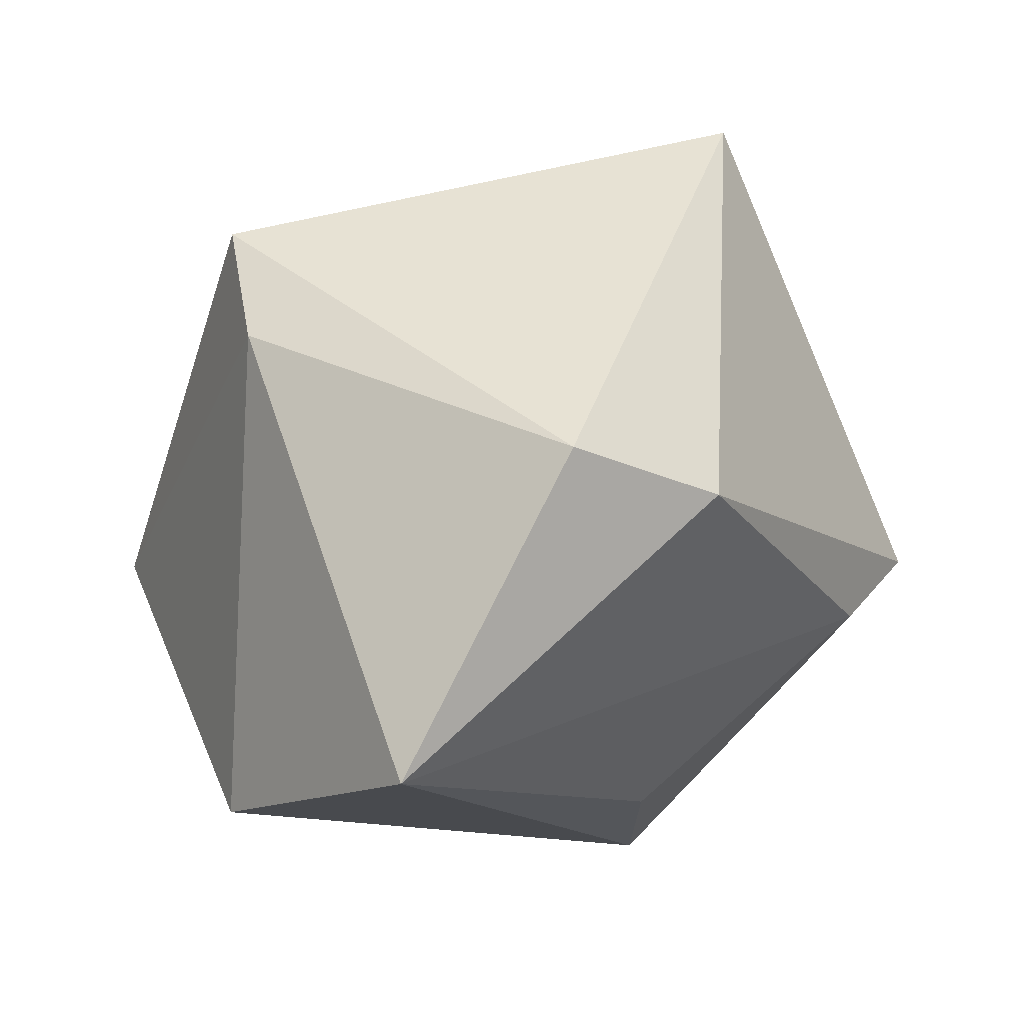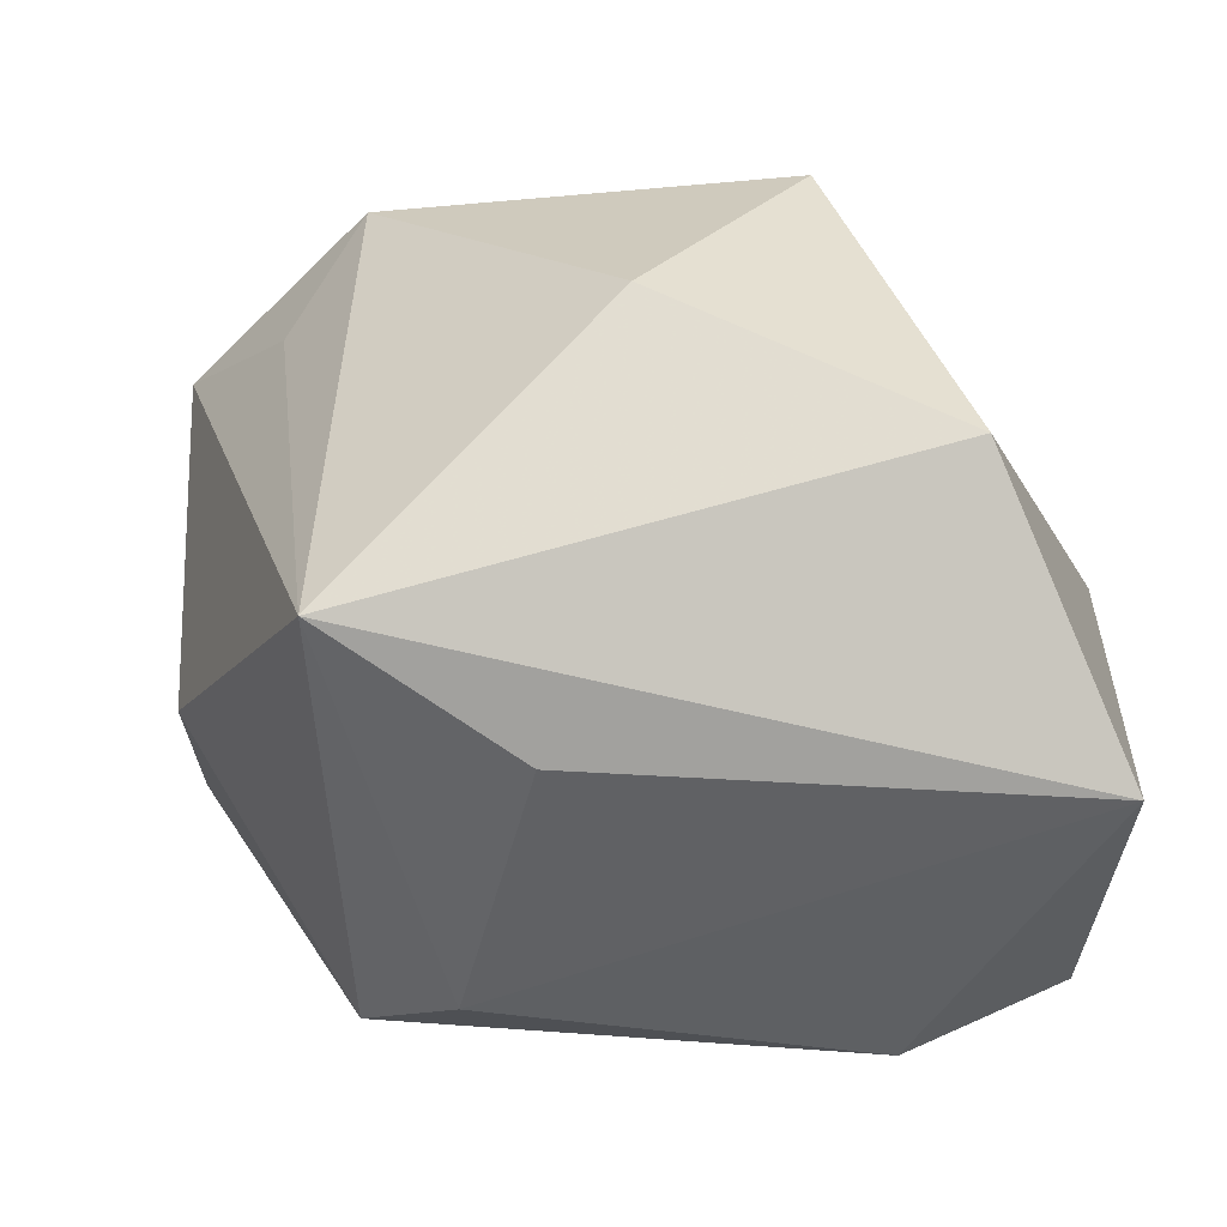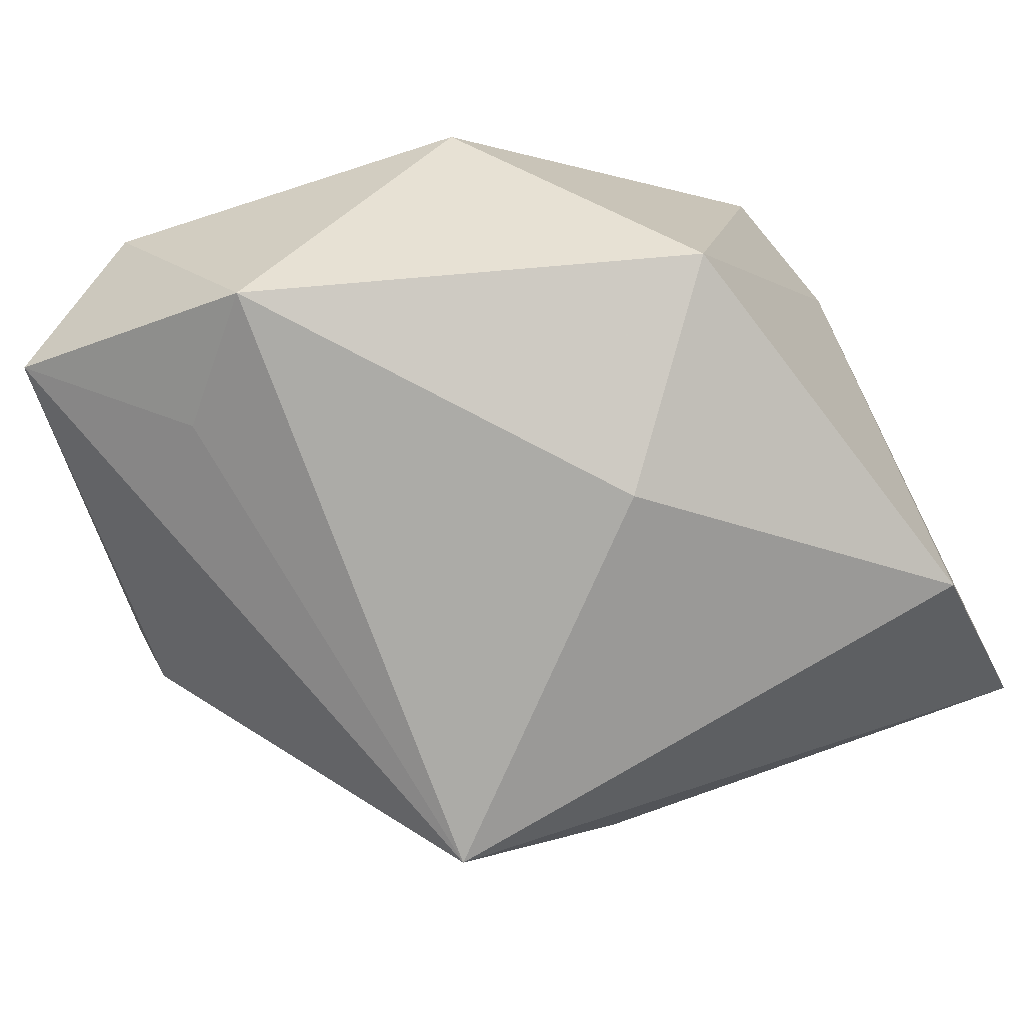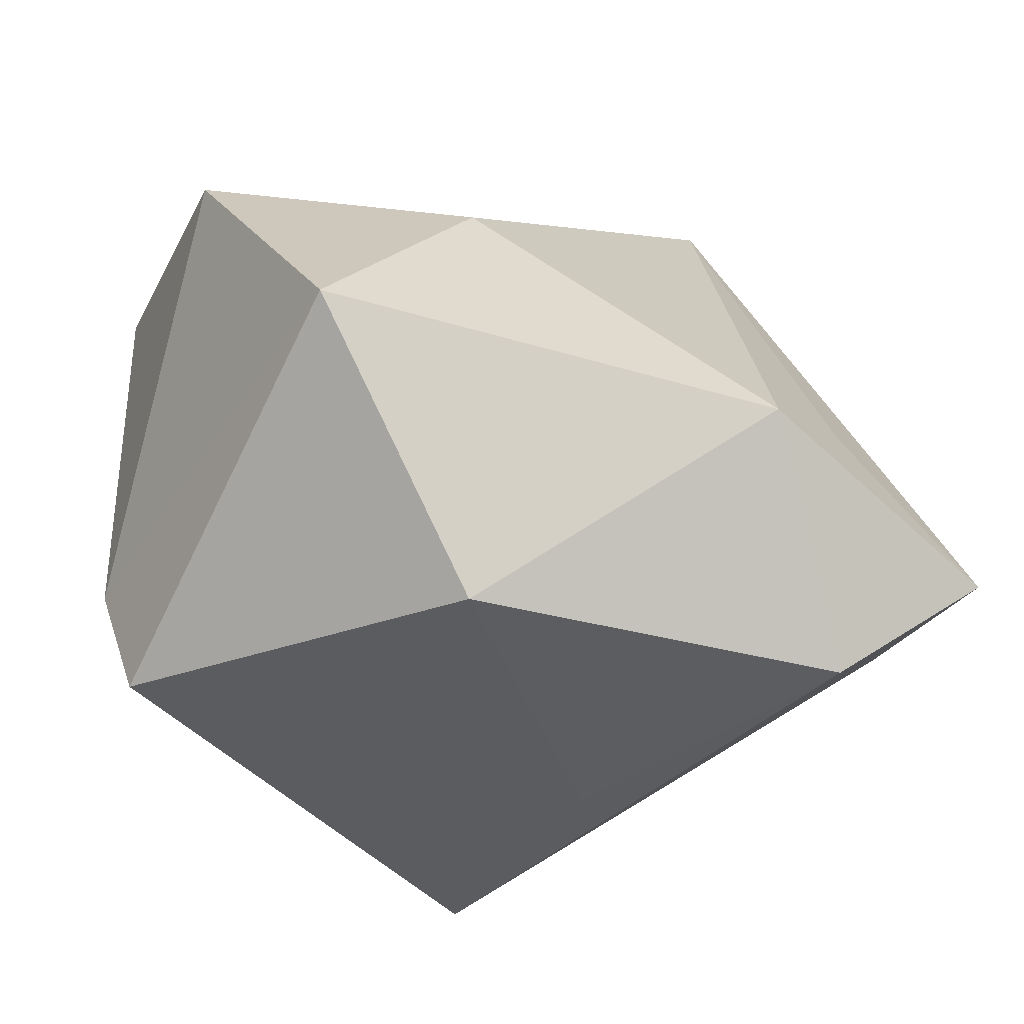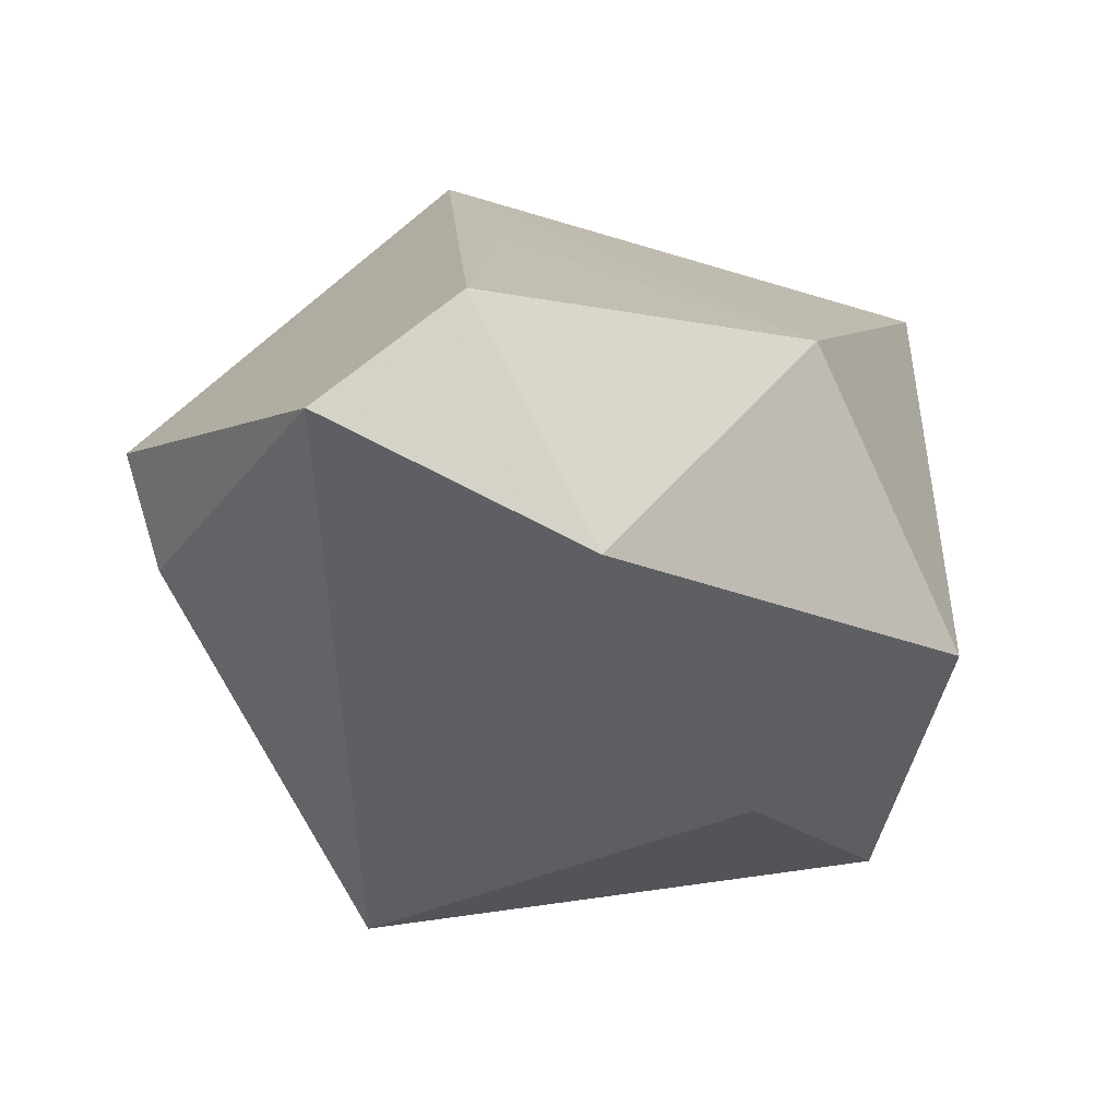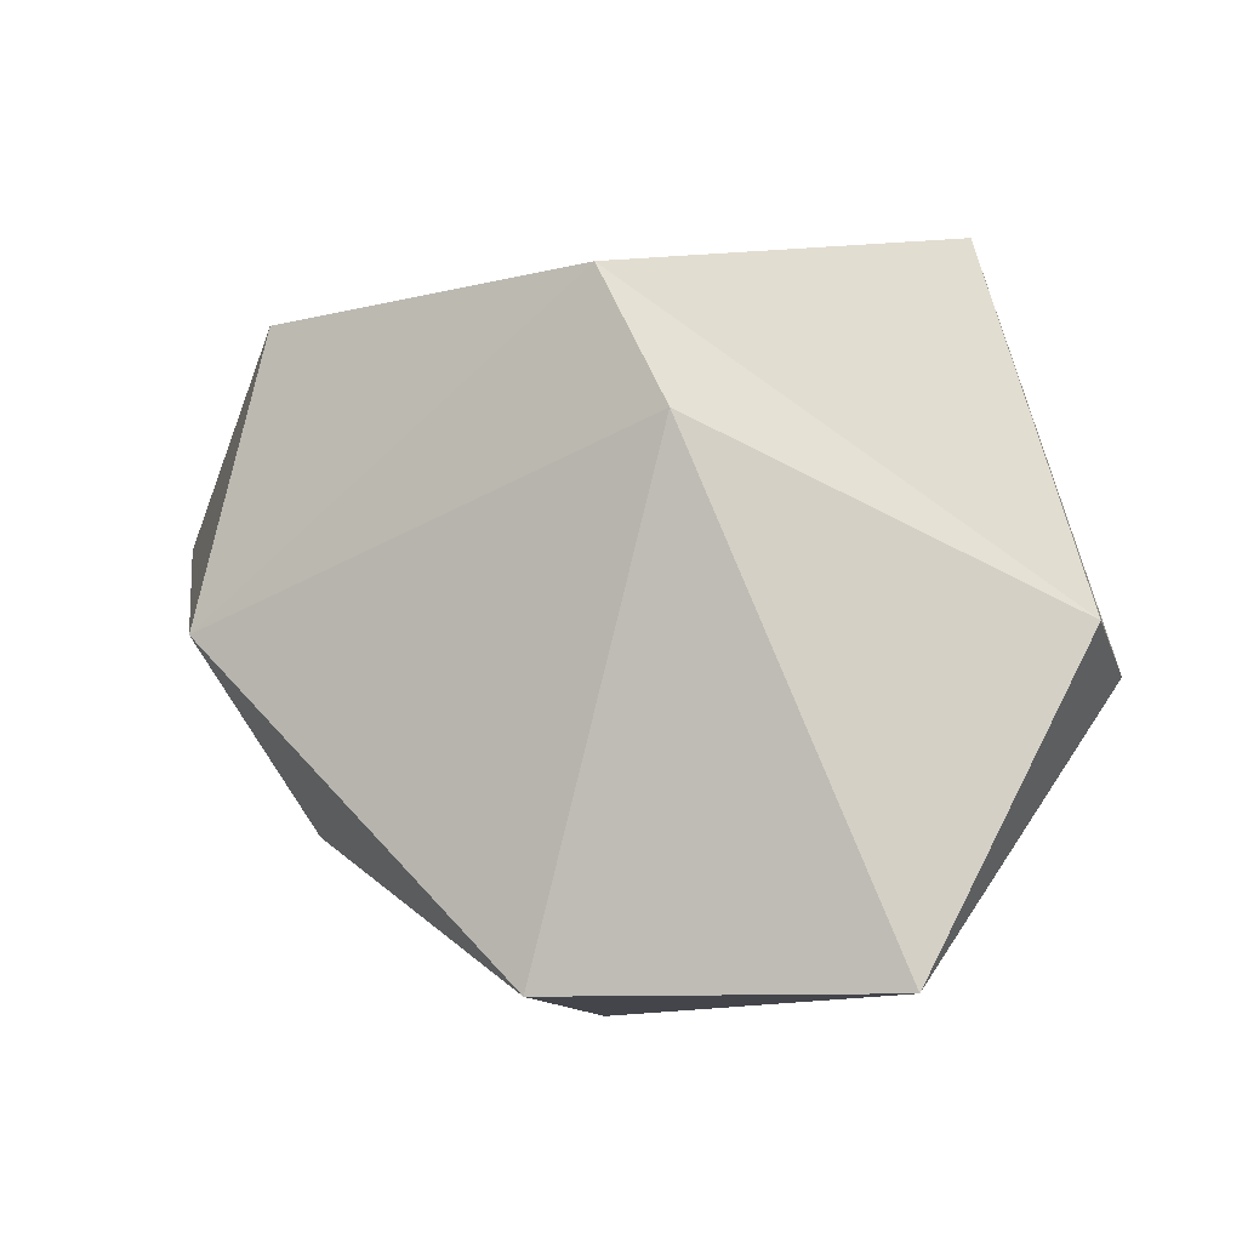
<metadata>
{"format":"obj","ext":"obj","renderer":"f3d","projection":"perspective","resolution":1024,"background":"white","views":[{"elev":-12.8,"azim":-57.5,"up":"+Z"},{"elev":-2.6,"azim":-175.6,"up":"+Y"},{"elev":55.2,"azim":154.2,"up":"+Y"},{"elev":63.3,"azim":-2.7,"up":"+Y"},{"elev":11.9,"azim":143.5,"up":"+Z"},{"elev":-9.3,"azim":-98.4,"up":"+Z"}]}
</metadata>
<code>
v 0.02593 0.02235 0.02548
v -0.004426 -0.02451 0.02841
v -0.03017 0.0074 0.01776
v -0.01247 0.03246 -0.00418
v 0.005151 -0.01037 -0.02642
v 0.02788 0.02214 0.005166
v -0.03065 -0.02529 -0.004761
v -0.0003446 0.0229 -0.01664
v -0.024 0.011 -0.02862
v -0.03341 -0.01229 -0.02862
v 0.02192 0.03246 0.008016
v 0.02012 -0.02847 -0.004807
v 0.03515 -0.006245 0.001895
v -0.03315 0.003054 0.007661
v 0.01219 -0.02722 -0.01084
v 0.03471 -0.01189 0.01019
v -0.001977 0.02723 0.02024
v 0.0378 0.02046 0.01802
v -0.01841 -0.03063 -0.006575
v 0.02035 -0.0004733 -0.02862
v 0.006812 -0.0007241 0.02648
f 20 10 9
f 10 15 19
f 5 10 20
f 20 15 5
f 5 15 10
f 20 9 8
f 8 9 4
f 8 11 20
f 4 11 8
f 14 9 10
f 14 3 4
f 4 9 14
f 6 18 20
f 20 11 6
f 6 11 18
f 17 3 2
f 2 21 17
f 4 3 17
f 17 11 4
f 12 15 20
f 12 16 2
f 2 19 12
f 12 19 15
f 7 19 2
f 2 3 7
f 3 14 7
f 10 19 7
f 7 14 10
f 18 11 1
f 11 17 1
f 1 17 21
f 1 21 2
f 2 16 1
f 1 16 18
f 13 12 20
f 16 12 13
f 20 18 13
f 18 16 13

</code>
